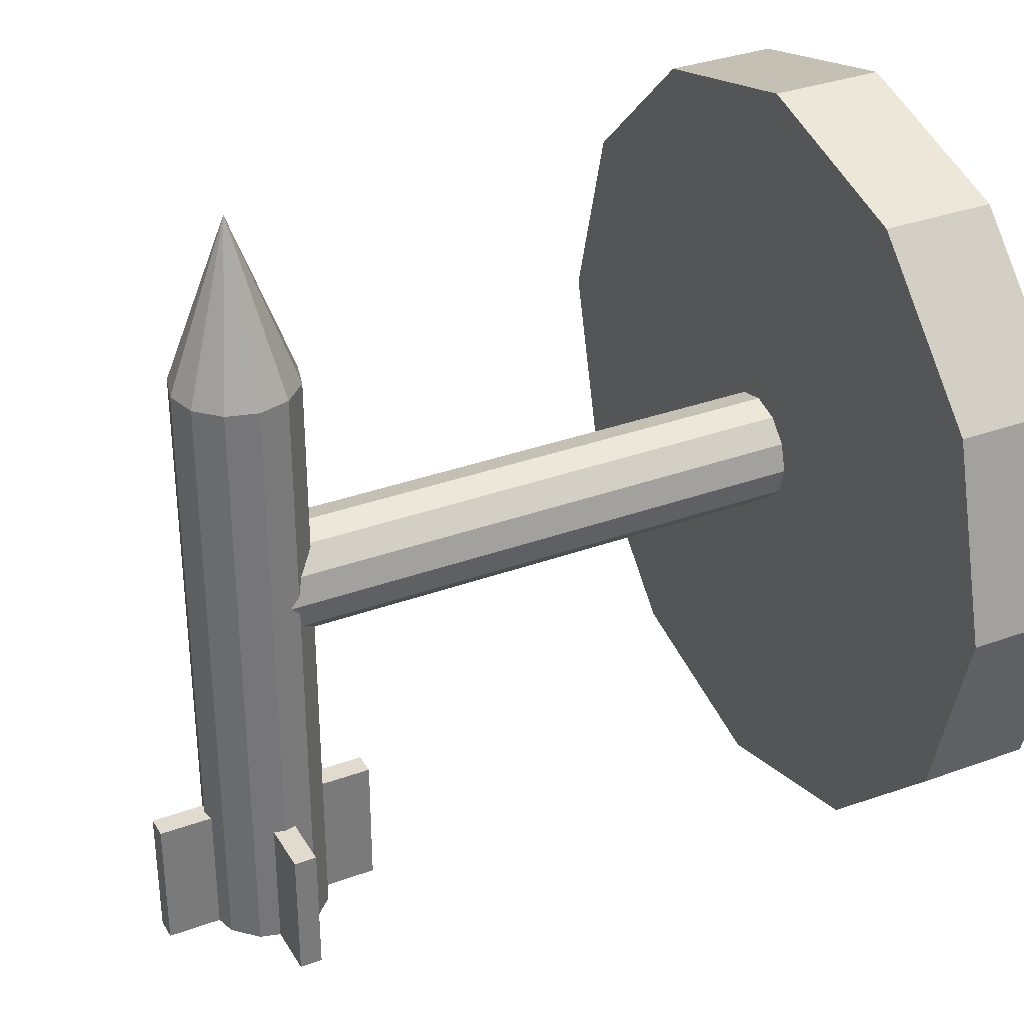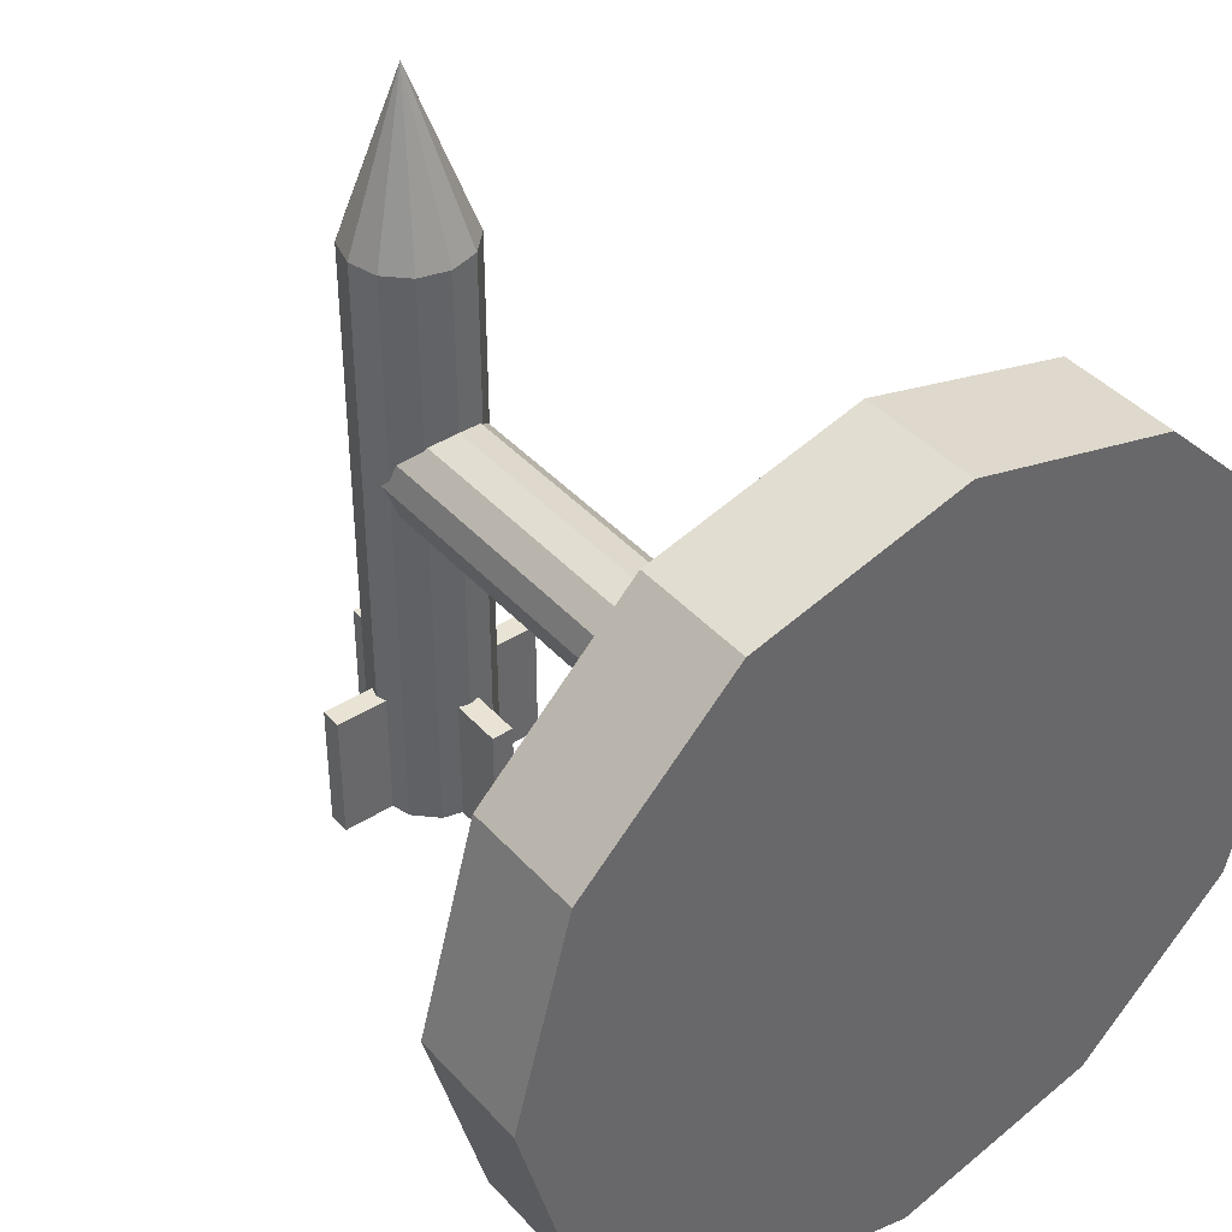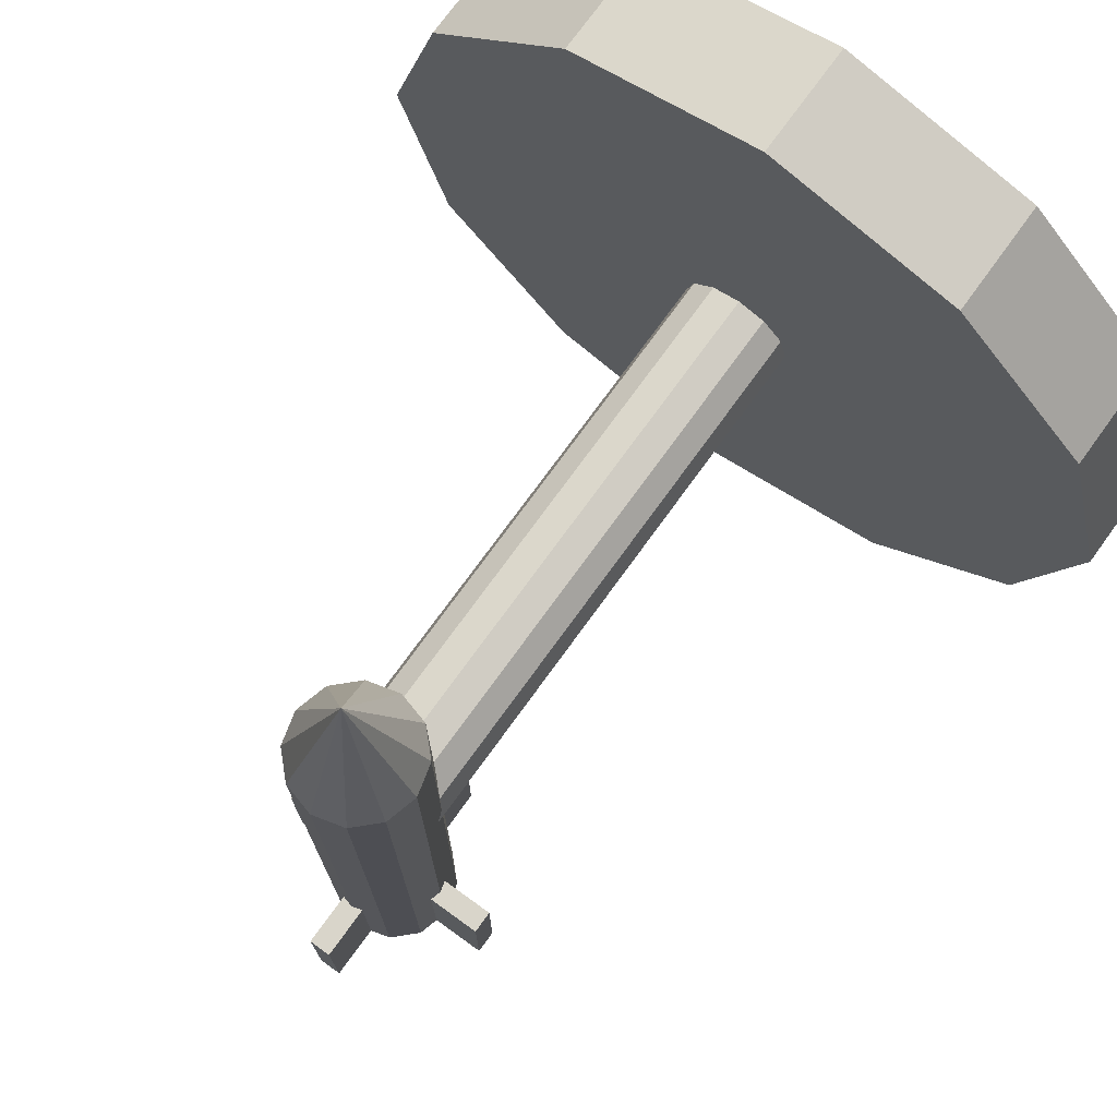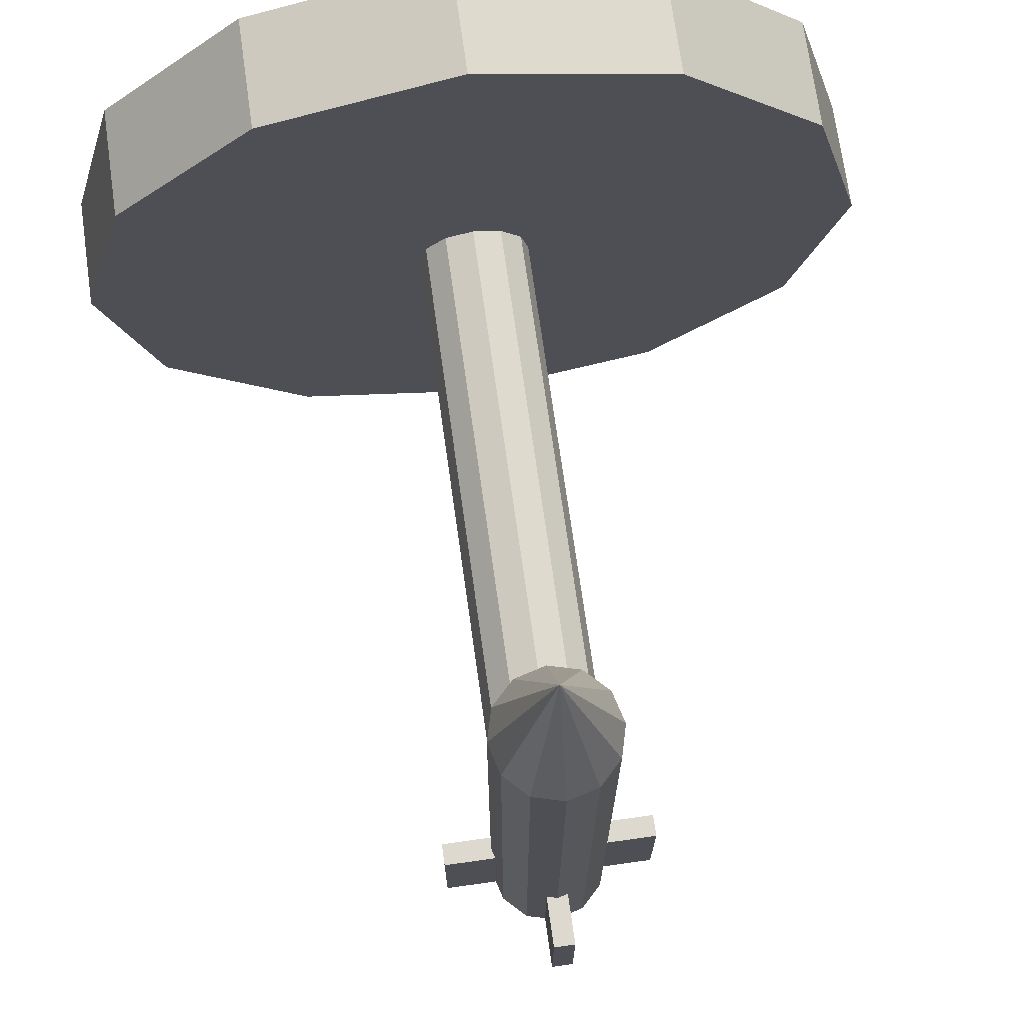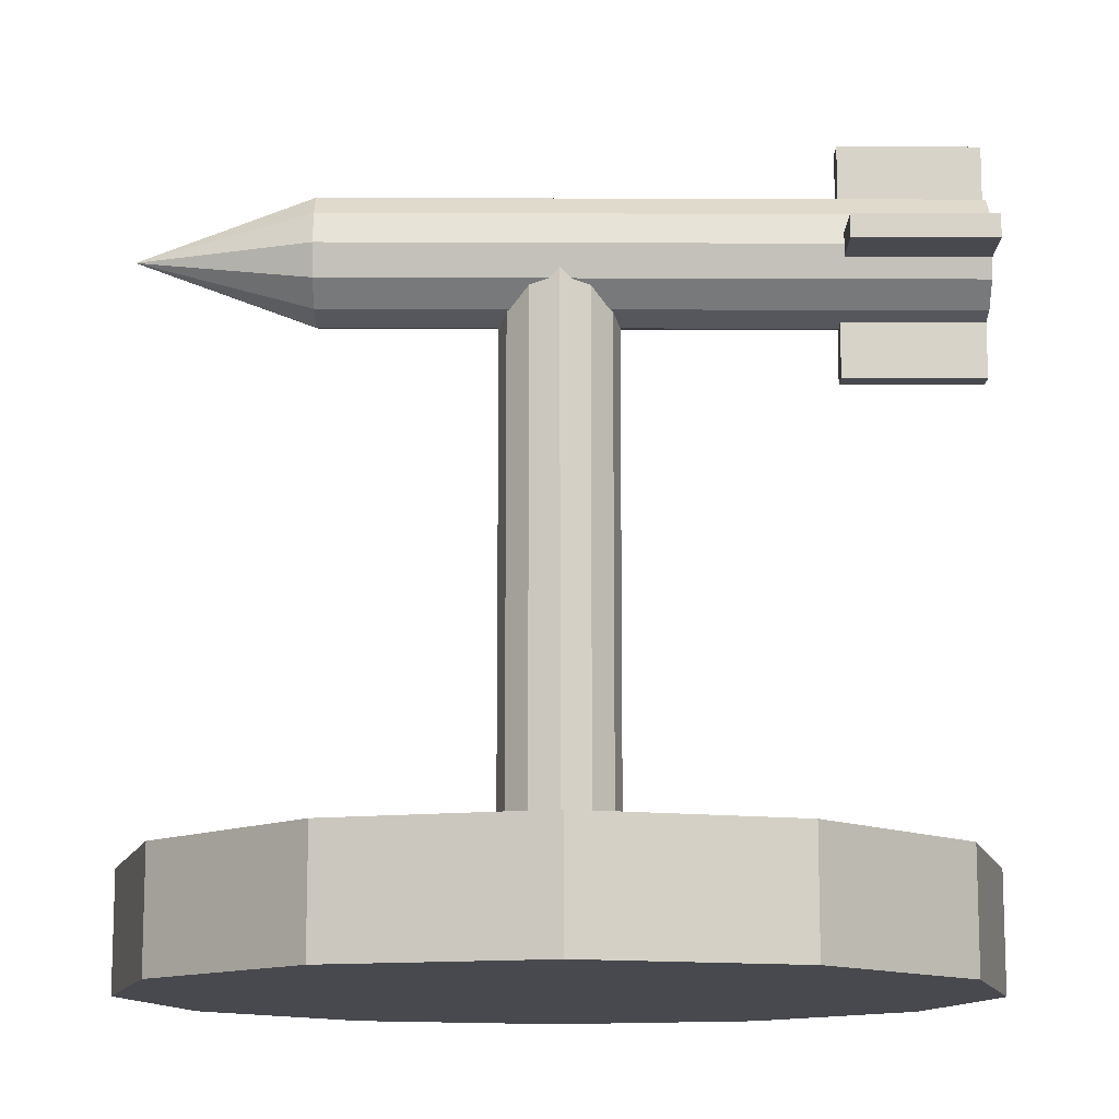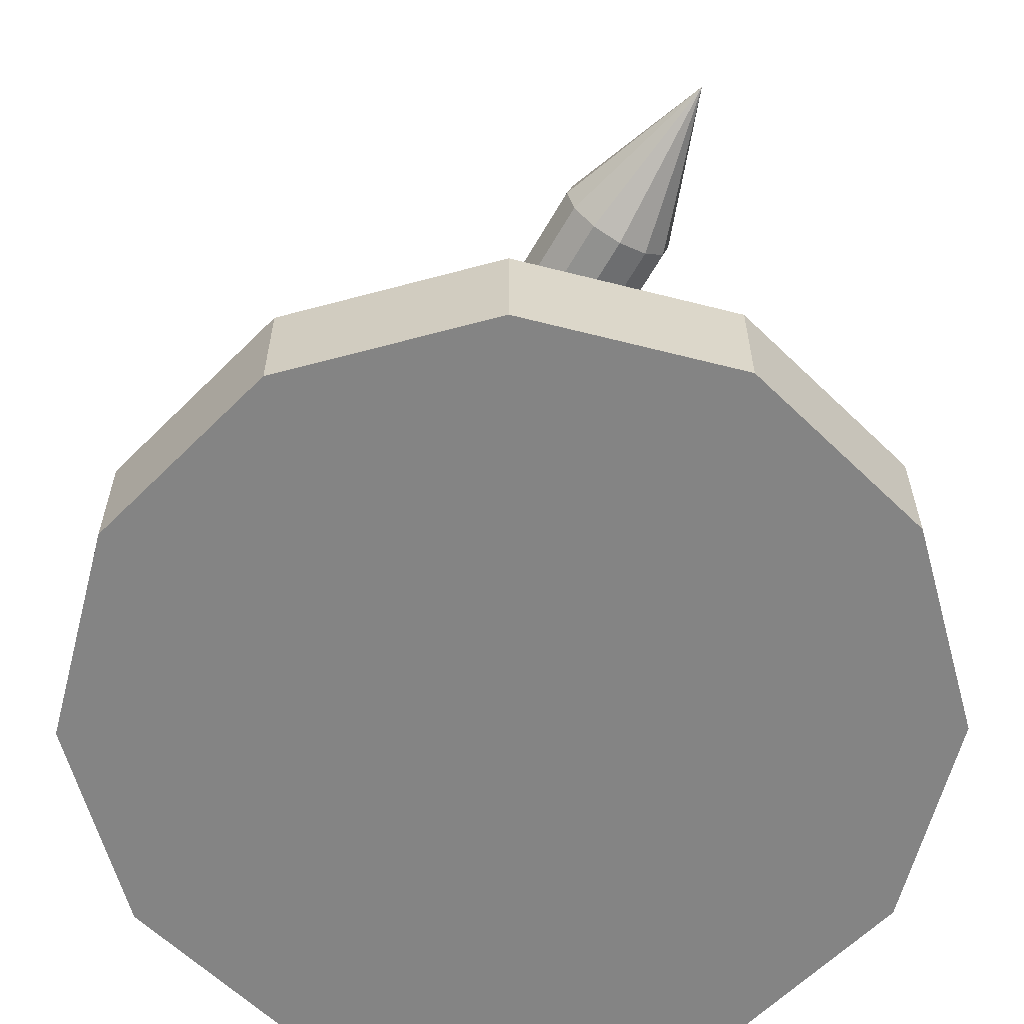
<metadata>
{"format":"obj","ext":"obj","renderer":"f3d","projection":"perspective","resolution":1024,"background":"white","views":[{"elev":33.5,"azim":-116.5,"up":"+Z"},{"elev":41.1,"azim":-37.7,"up":"+Z"},{"elev":74.4,"azim":-144.1,"up":"+Z"},{"elev":71.8,"azim":172.0,"up":"+Z"},{"elev":-12.6,"azim":89.5,"up":"+Y"},{"elev":-61.3,"azim":-29.6,"up":"+Y"}]}
</metadata>
<code>
o Vane
v -0.009999 1e-06 -0.23
v 0.009999 1e-06 -0.35
v 0.009999 1e-06 -0.23
v -0.009999 1e-06 -0.35
v 0.009999 0.04768 -0.35
v 0.05232 0.09 -0.35
v 0.04763 0.0725 -0.35
v -0.05232 0.09 -0.35
v 0.0275 0.05237 -0.35
v -0.009999 0.04768 -0.35
v -0.04763 0.0725 -0.35
v -0.0275 0.05237 -0.35
v 0.05232 0.11 -0.35
v 0.1 0.11 -0.35
v -0.05232 0.11 -0.35
v 0.1 0.09 -0.35
v -0.1 0.11 -0.35
v -0.1 0.09 -0.35
v 0.009999 0.1523 -0.35
v -0.009999 0.2 -0.35
v 0.009999 0.2 -0.35
v -0.009999 0.1523 -0.35
v 0.0275 0.1476 -0.35
v 0.04763 0.1275 -0.35
v -0.0275 0.1476 -0.35
v -0.04763 0.1275 -0.35
v -0.1 0.11 -0.23
v -0.055 0.1 -0.23
v -0.05232 0.11 -0.23
v -0.1 0.09 -0.23
v -0.05232 0.09 -0.23
v 0.055 0.1 -0.23
v 0.1 0.11 -0.23
v 0.05232 0.11 -0.23
v 0.1 0.09 -0.23
v 0.05232 0.09 -0.23
v -0.009999 0.04768 -0.23
v 0 0.045 -0.23
v 0.009999 0.04768 -0.23
v -0.009999 0.2 -0.23
v 0 0.155 -0.23
v 0.009999 0.2 -0.23
v -0.009999 0.1523 -0.23
v 0.009999 0.1523 -0.23
v -0.04763 0.0725 0.2
v -0.0275 0.05237 0.0408
v -0.0275 0.05237 0.2
v -0.0433 0.06817 0.025
v -0.04763 0.0725 0.008837
v -0.0275 0.05237 -0.0408
v -0.0433 0.06817 -0.025
v -0.04763 0.0725 -0.008837
v 0 0.045 0.05
v 0 0.045 0.2
v -0.025 0.0517 0.0433
v 0 0.045 -0.05
v -0.025 0.0517 -0.0433
v 0.04763 0.0725 -0.008837
v 0.05 0.08134 0
v 0.055 0.1 0.2
v 0.04763 0.0725 0.008837
v 0.04763 0.0725 0.2
v 0.0275 0.05237 0.2
v 0.025 0.0517 0.0433
v 0.0275 0.05237 0.0408
v 0.025 0.0517 -0.0433
v 0.0275 0.05237 -0.0408
v -0.04763 0.1275 0.2
v -0.0275 0.1476 0.2
v 0.04763 0.1275 0.2
v 0 0.155 0.2
v 0.0433 0.06817 0.025
v 0.0433 0.06817 -0.025
v -0.055 0.1 0.2
v -0.05 0.08134 0
v 0.0275 0.1476 0.2
v 0 0.1 0.35
v 0 -0.5 0.35
v 0.175 -0.4 0.3031
v 0 -0.4 0.35
v 0.175 -0.5 0.3031
v -0.3031 -0.5 -0.175
v -0.175 -0.4 -0.3031
v -0.175 -0.5 -0.3031
v -0.3031 -0.4 -0.175
v 0 -0.5 -0.35
v 0 -0.4 -0.35
v -0.35 -0.5 0
v -0.35 -0.4 0
v 0.35 -0.4 0
v 0.3031 -0.5 -0.175
v 0.3031 -0.4 -0.175
v 0.35 -0.5 0
v 0.175 -0.5 -0.3031
v 0.175 -0.4 -0.3031
v -0.175 -0.5 0.3031
v -0.3031 -0.4 0.175
v -0.3031 -0.5 0.175
v -0.175 -0.4 0.3031
v 0.05 -0.4 0
v 0.0433 -0.4 -0.025
v 0.3031 -0.4 0.175
v 0.0433 -0.4 0.025
v 0.025 -0.4 -0.0433
v 0 -0.4 -0.05
v -0.025 -0.4 -0.0433
v -0.0433 -0.4 -0.025
v 0.025 -0.4 0.0433
v 0 -0.4 0.05
v -0.025 -0.4 0.0433
v -0.0433 -0.4 0.025
v -0.05 -0.4 0
v 0.3031 -0.5 0.175
f 1 2 3
f 2 1 4
f 5 6 7
f 6 5 8
f 5 7 9
f 10 8 5
f 8 10 11
f 11 10 12
f 2 10 5
f 10 2 4
f 6 13 14
f 13 6 15
f 6 14 16
f 8 15 6
f 15 8 17
f 17 8 18
f 19 20 21
f 19 22 20
f 13 19 23
f 19 13 22
f 13 23 24
f 15 22 13
f 22 15 25
f 25 15 26
f 27 28 29
f 30 28 27
f 28 30 31
f 32 33 34
f 35 32 36
f 32 35 33
f 37 1 38
f 3 38 1
f 38 3 39
f 40 41 42
f 41 40 43
f 42 41 44
f 20 42 21
f 42 20 40
f 43 20 22
f 20 43 40
f 1 10 4
f 10 1 37
f 42 19 21
f 19 42 44
f 39 2 5
f 2 39 3
f 33 16 14
f 16 33 35
f 13 33 14
f 33 13 34
f 17 29 15
f 29 17 27
f 36 16 35
f 16 36 6
f 30 8 31
f 8 30 18
f 30 17 18
f 17 30 27
f 45 46 47
f 46 45 48
f 48 45 49
f 50 11 12
f 51 11 50
f 11 51 52
f 47 53 54
f 53 47 55
f 55 47 46
f 56 37 38
f 57 37 56
f 50 37 57
f 37 50 12
f 37 12 10
f 32 58 36
f 32 59 58
f 60 59 32
f 60 61 59
f 61 60 62
f 36 7 6
f 7 36 58
f 63 64 65
f 53 63 54
f 63 53 64
f 56 39 66
f 39 56 38
f 39 67 66
f 67 39 9
f 9 39 5
f 68 25 26
f 25 68 69
f 24 34 13
f 70 34 24
f 60 34 70
f 34 60 32
f 22 25 43
f 43 71 41
f 69 43 25
f 43 69 71
f 62 72 61
f 62 65 72
f 65 62 63
f 7 67 9
f 7 73 67
f 73 7 58
f 28 74 29
f 29 26 15
f 68 29 74
f 29 68 26
f 11 31 8
f 52 31 11
f 52 28 31
f 75 28 52
f 74 49 45
f 49 74 75
f 75 74 28
f 76 24 23
f 24 76 70
f 44 23 19
f 23 44 76
f 71 44 41
f 44 71 76
f 54 77 47
f 69 77 71
f 63 77 54
f 74 77 68
f 70 77 60
f 68 77 69
f 47 77 45
f 60 77 62
f 71 77 76
f 45 77 74
f 62 77 63
f 76 77 70
f 78 79 80
f 79 78 81
f 82 83 84
f 83 82 85
f 86 83 87
f 83 86 84
f 88 85 82
f 85 88 89
f 90 91 92
f 91 90 93
f 94 87 95
f 87 94 86
f 96 97 98
f 97 96 99
f 98 89 88
f 89 98 97
f 96 80 99
f 80 96 78
f 92 94 95
f 94 92 91
f 100 90 92
f 101 92 95
f 90 100 102
f 103 102 100
f 92 101 100
f 95 104 101
f 87 104 95
f 87 105 104
f 87 106 105
f 83 106 87
f 106 83 107
f 85 107 83
f 102 103 79
f 108 79 103
f 109 79 108
f 109 80 79
f 110 80 109
f 99 110 111
f 97 111 112
f 107 85 112
f 110 99 80
f 89 112 85
f 111 97 99
f 112 89 97
f 79 113 102
f 113 79 81
f 113 91 93
f 81 91 113
f 81 94 91
f 78 94 81
f 78 86 94
f 96 86 78
f 96 84 86
f 98 84 96
f 98 82 84
f 82 98 88
f 102 93 90
f 93 102 113
f 107 57 106
f 57 107 50
f 50 107 51
f 106 56 105
f 56 106 57
f 100 73 58
f 100 58 59
f 73 100 101
f 104 56 66
f 56 104 105
f 111 46 48
f 55 111 110
f 111 55 46
f 61 100 59
f 72 100 61
f 100 72 103
f 110 53 55
f 53 110 109
f 101 66 67
f 101 67 73
f 66 101 104
f 112 49 75
f 48 112 111
f 112 48 49
f 112 51 107
f 51 112 52
f 52 112 75
f 65 103 72
f 64 103 65
f 103 64 108
f 108 53 109
f 53 108 64

</code>
